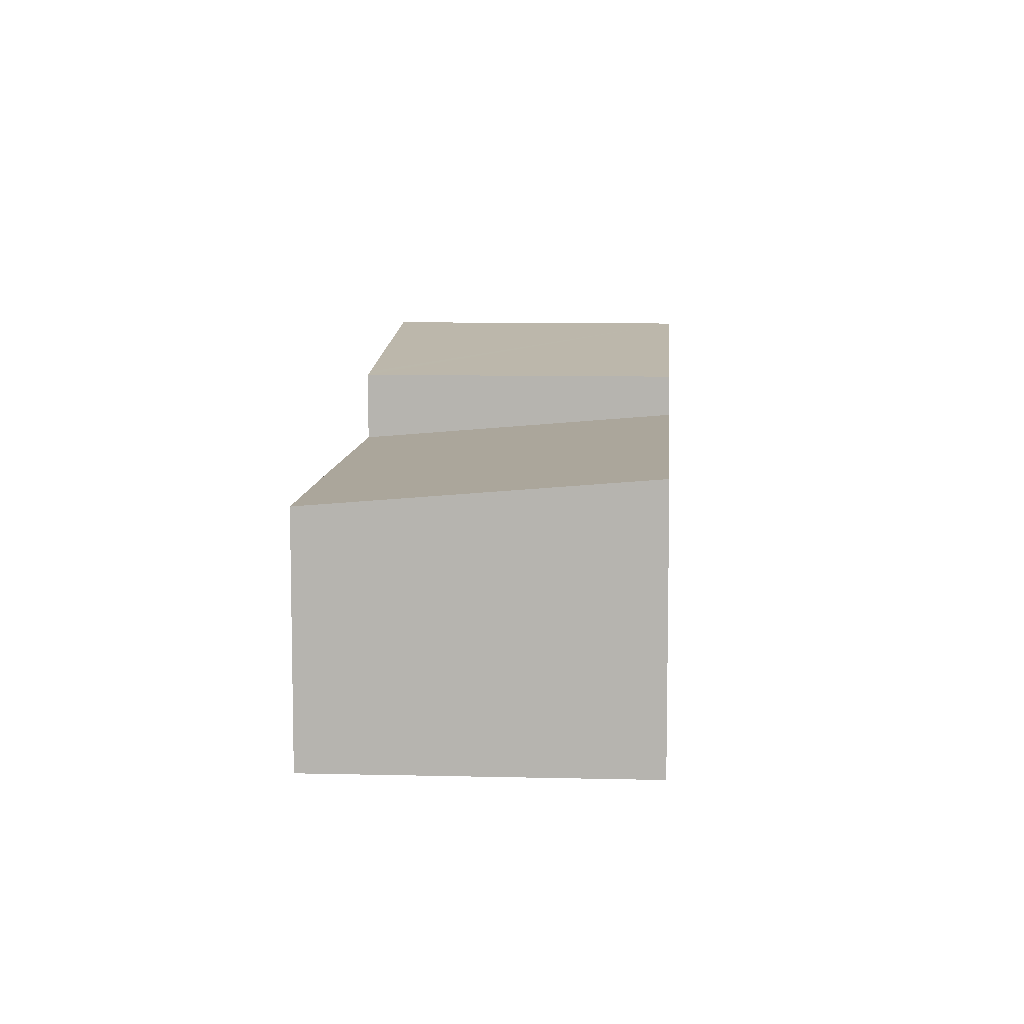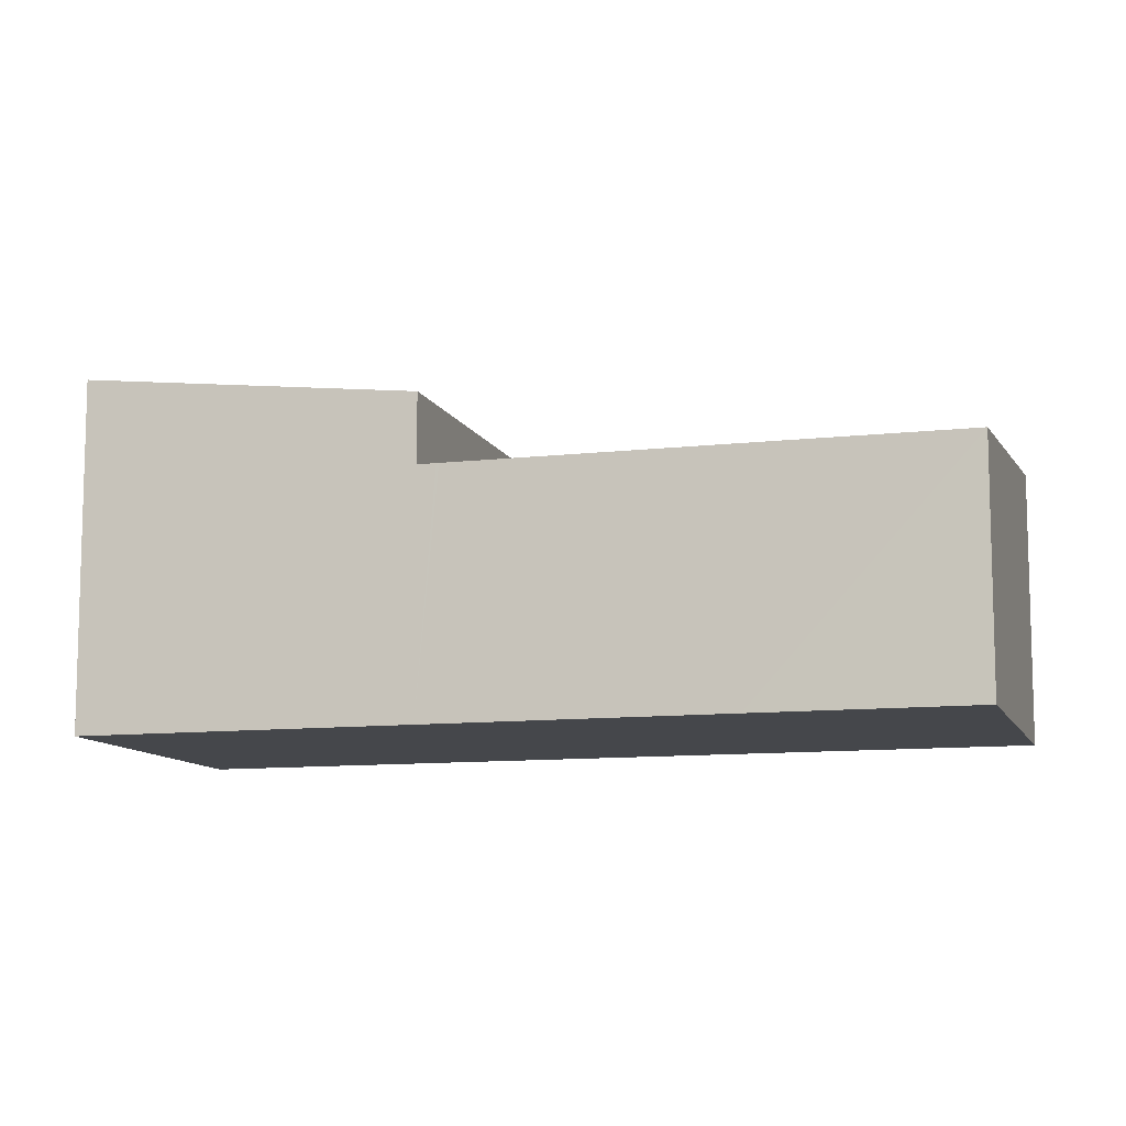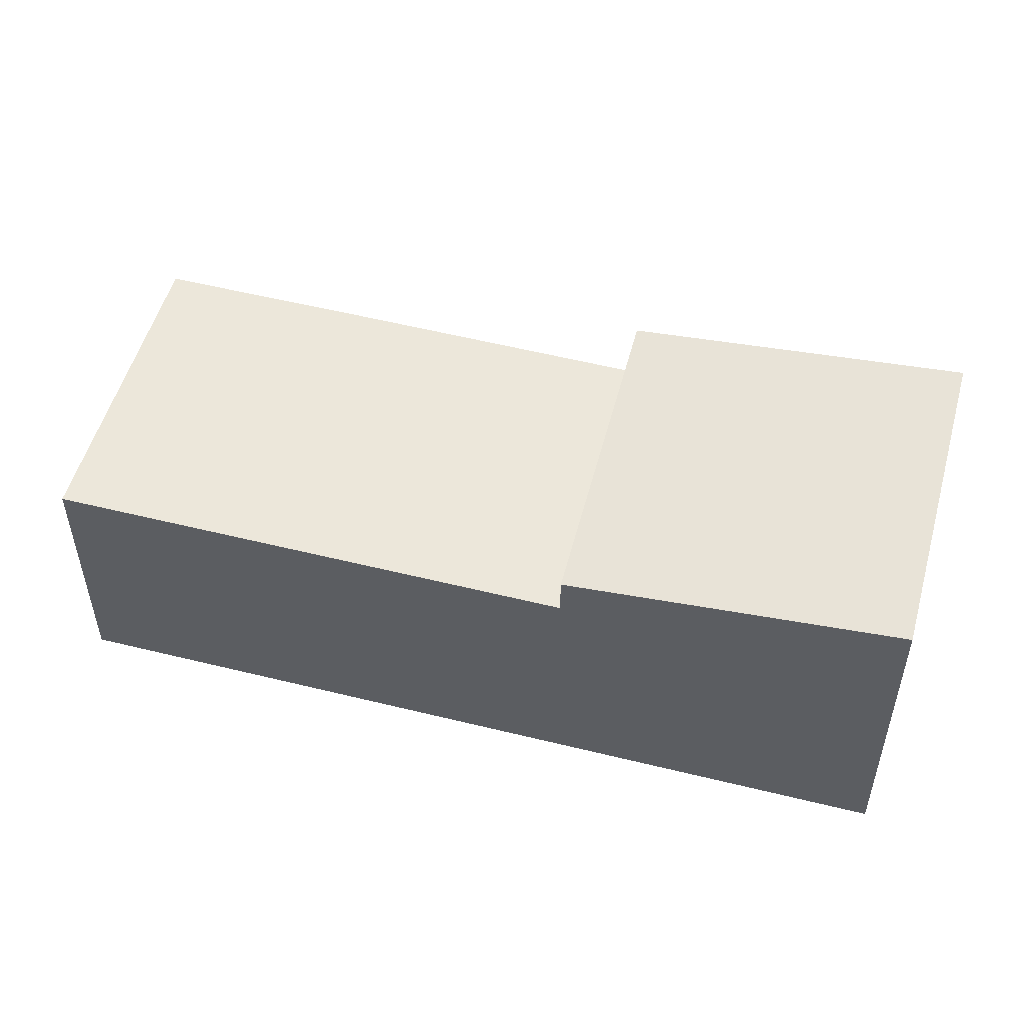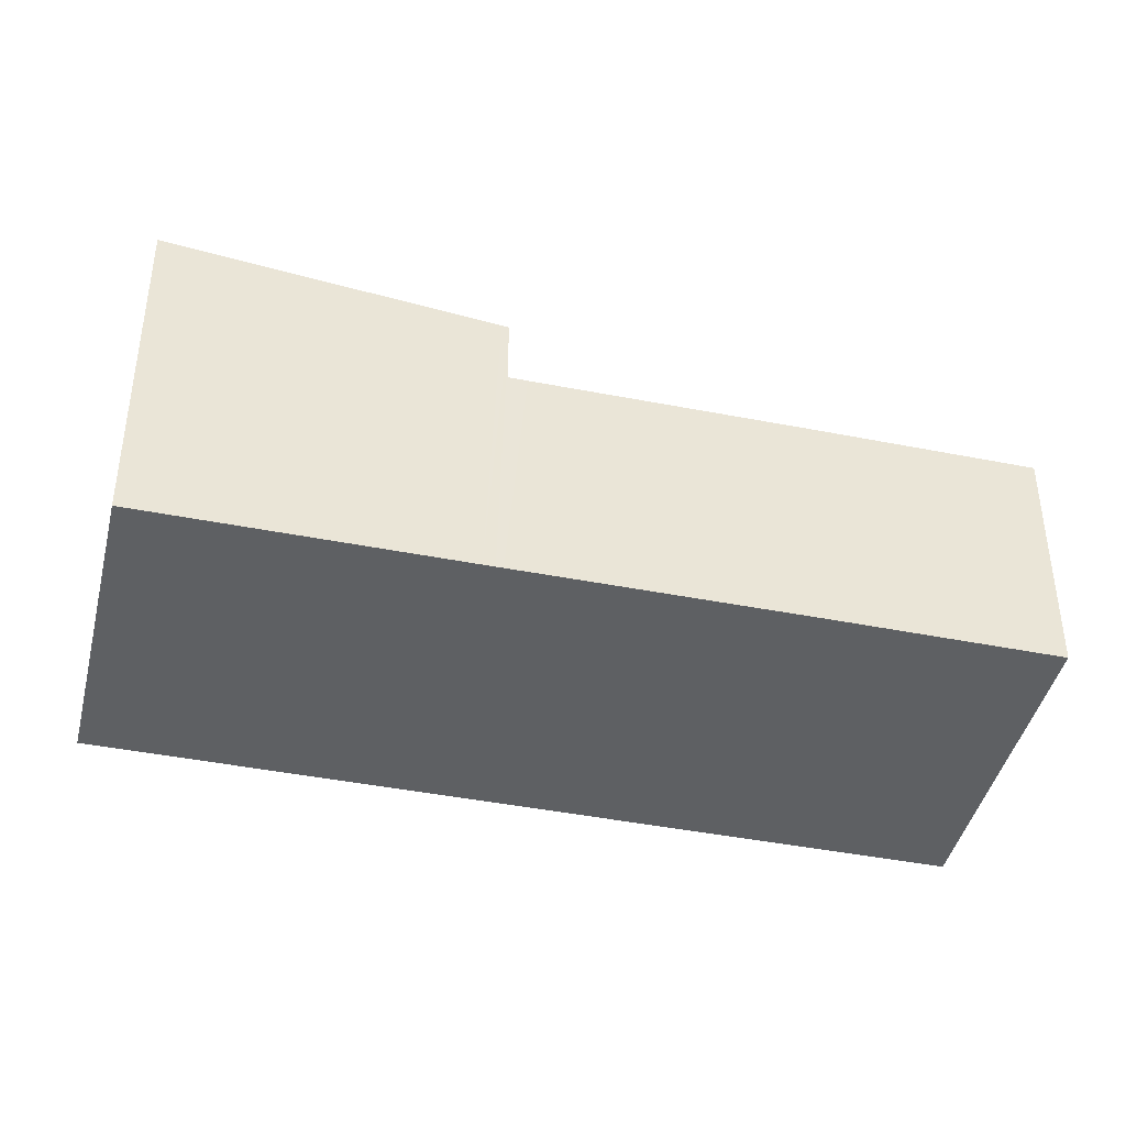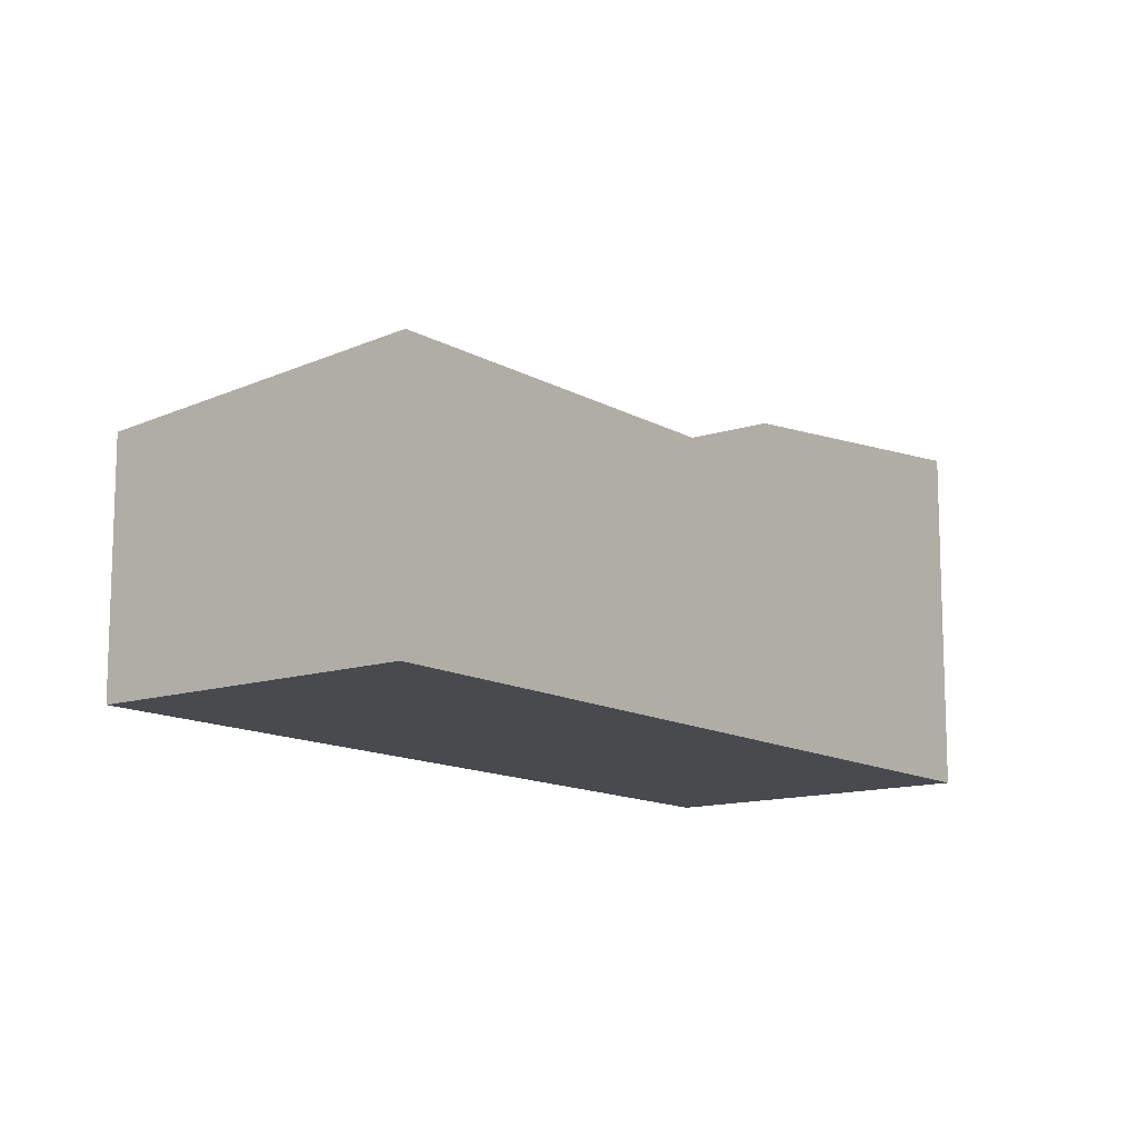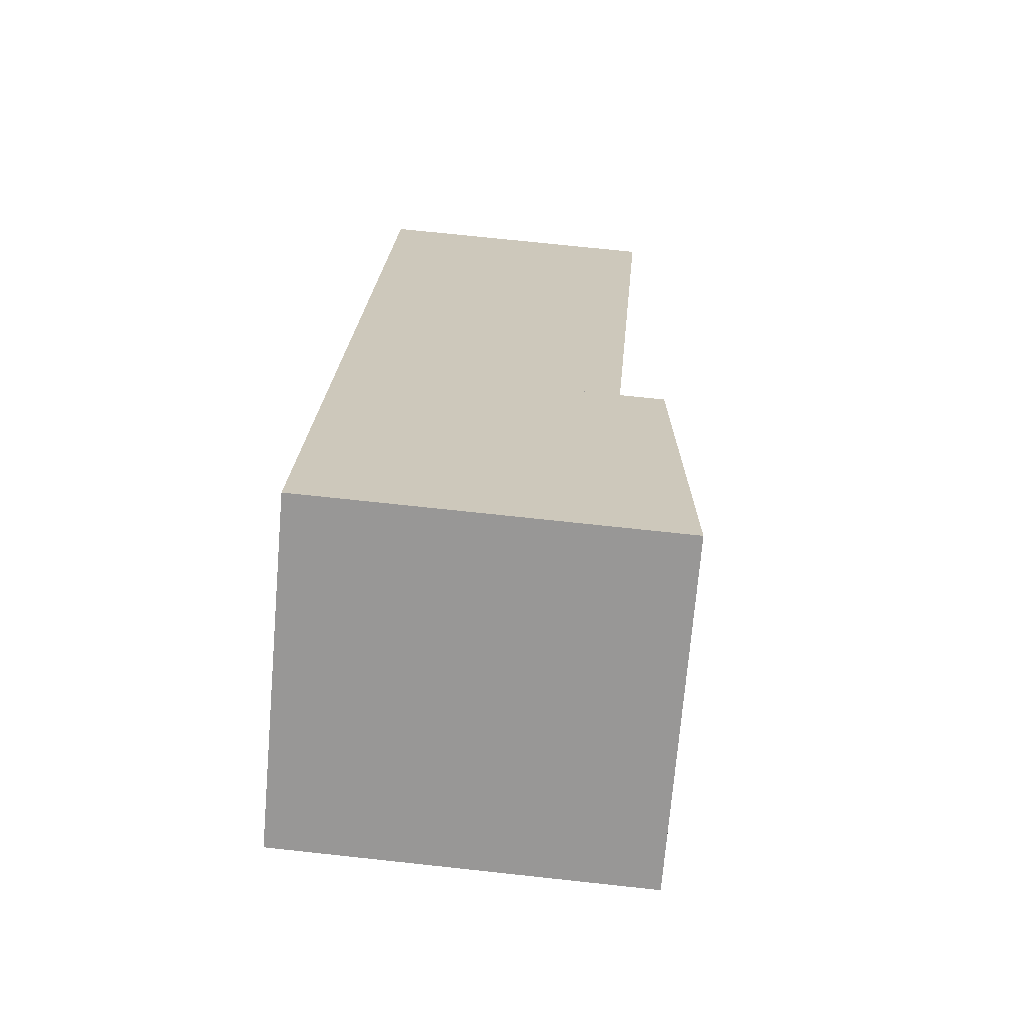
<metadata>
{"format":"obj","ext":"obj","renderer":"f3d","projection":"perspective","resolution":1024,"background":"white","views":[{"elev":8.6,"azim":-135.8,"up":"+Y"},{"elev":-10.4,"azim":146.5,"up":"+Y"},{"elev":54.6,"azim":-35.0,"up":"+Y"},{"elev":-42.5,"azim":116.9,"up":"+Y"},{"elev":-12.8,"azim":-102.2,"up":"+Y"},{"elev":71.1,"azim":96.2,"up":"+Z"}]}
</metadata>
<code>
v  0 10.5 6.431e-16
v  15.49 9.426 -1.836
v  9.907 9.428 -8.402
v  13.22 10.5 15.58
v  21.79 9.428 5.636
v  22.55 9.428 6.545
v  22.62 9.428 6.626
v  23.1 9.429 7.198
v  0 0 0
v  13.22 -9.541e-16 15.58
v  23.1 -4.408e-16 7.198
v  22.62 -4.057e-16 6.626
v  15.49 1.124e-16 -1.836
v  9.907 5.145e-16 -8.402
v  22.55 -4.008e-16 6.545
v  21.79 -3.451e-16 5.636
v  23.58 12.22 7.767
v  21.77 13.53 25.66
v  31.66 13.54 17.3
v  23.28 12.17 7.408
v  23.1 12.14 7.198
v  13.22 12.14 15.58
v  21.77 -1.571e-15 25.66
v  31.66 -1.059e-15 17.3
v  23.58 -4.756e-16 7.767
v  23.28 -4.536e-16 7.408
g defaultobject
f 1 2 3
f 2 1 4
f 2 4 5
f 5 4 6
f 6 4 7
f 7 4 8
f 9 4 1
f 4 9 10
f 10 8 4
f 8 10 11
f 11 7 8
f 7 11 6
f 6 11 5
f 5 11 2
f 2 11 3
f 3 11 12
f 3 12 13
f 3 13 14
f 13 12 15
f 13 15 16
f 3 9 1
f 9 3 14
f 9 11 10
f 11 9 12
f 12 9 15
f 15 9 16
f 16 9 13
f 13 9 14
f 17 18 19
f 18 17 20
f 18 20 21
f 18 21 22
f 22 23 18
f 23 22 10
f 18 24 19
f 24 18 23
f 24 17 19
f 17 24 20
f 20 24 25
f 20 25 21
f 21 25 26
f 21 26 11
f 11 22 21
f 22 11 10
f 11 23 10
f 23 11 26
f 23 26 24
f 24 26 25

</code>
